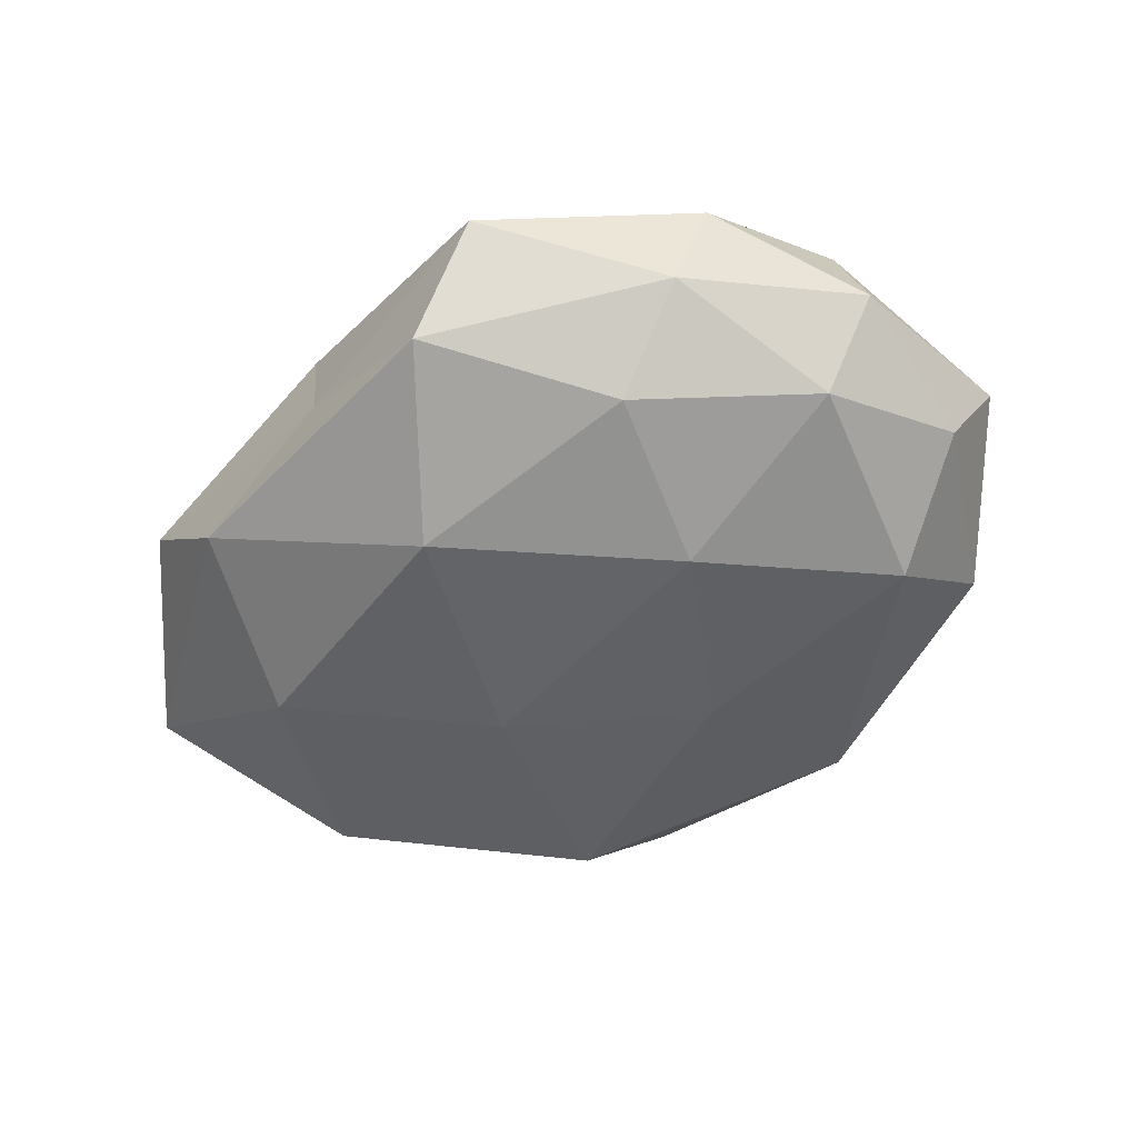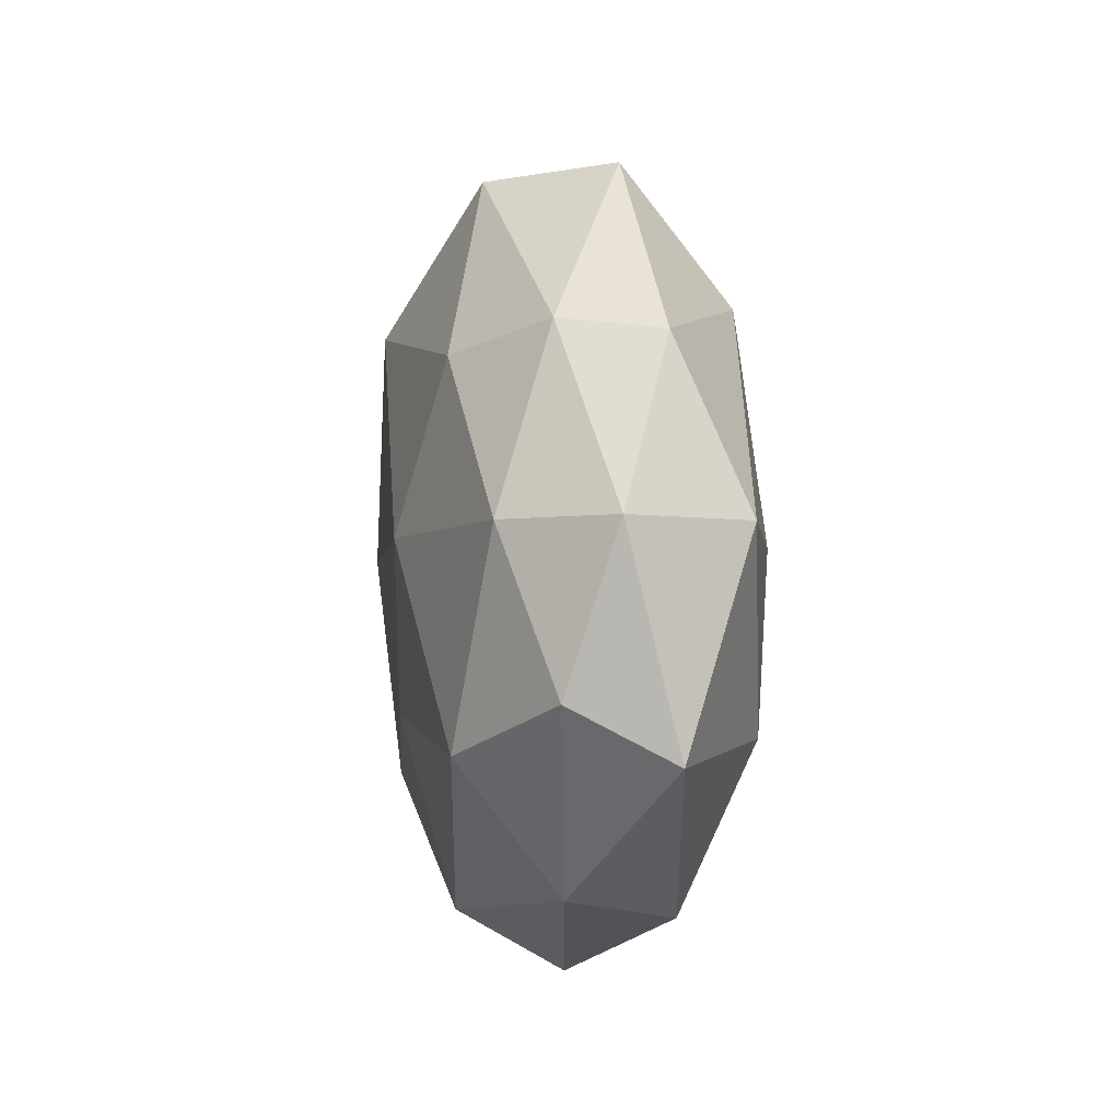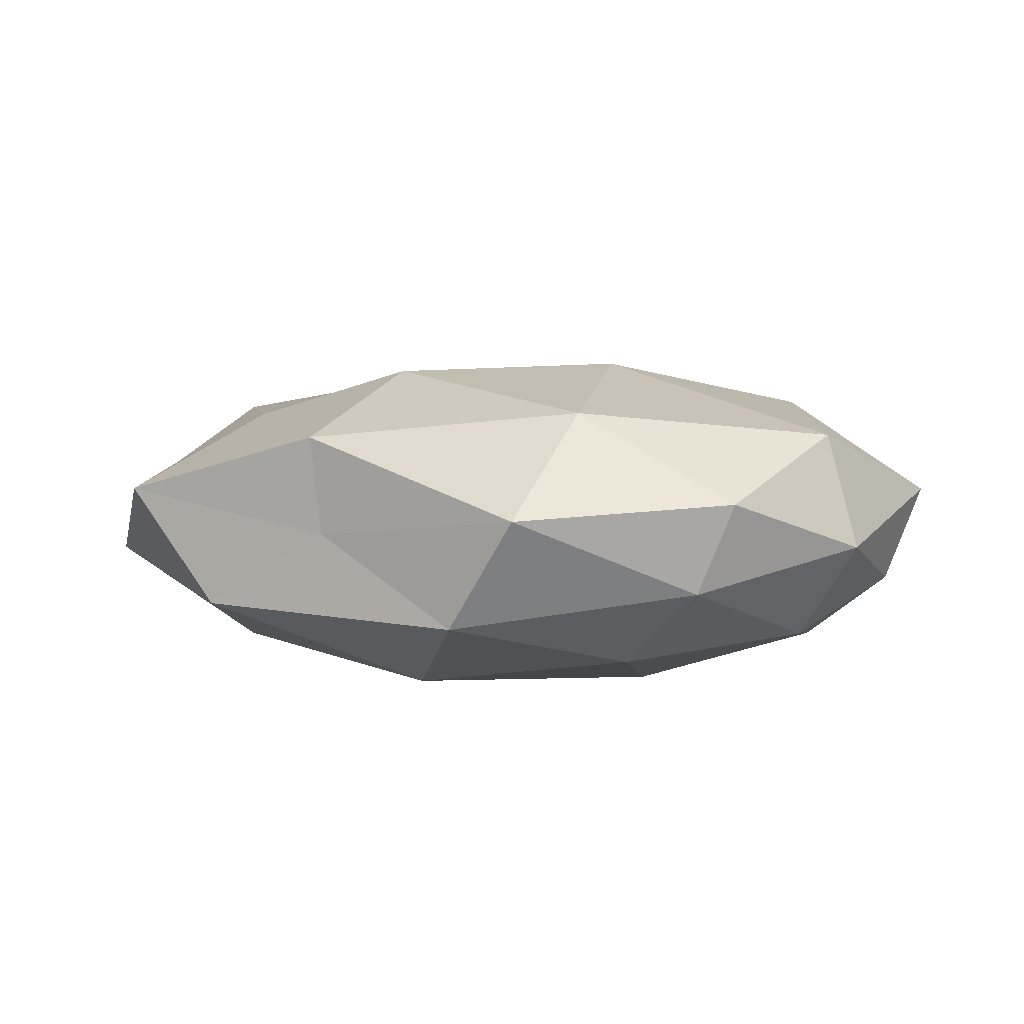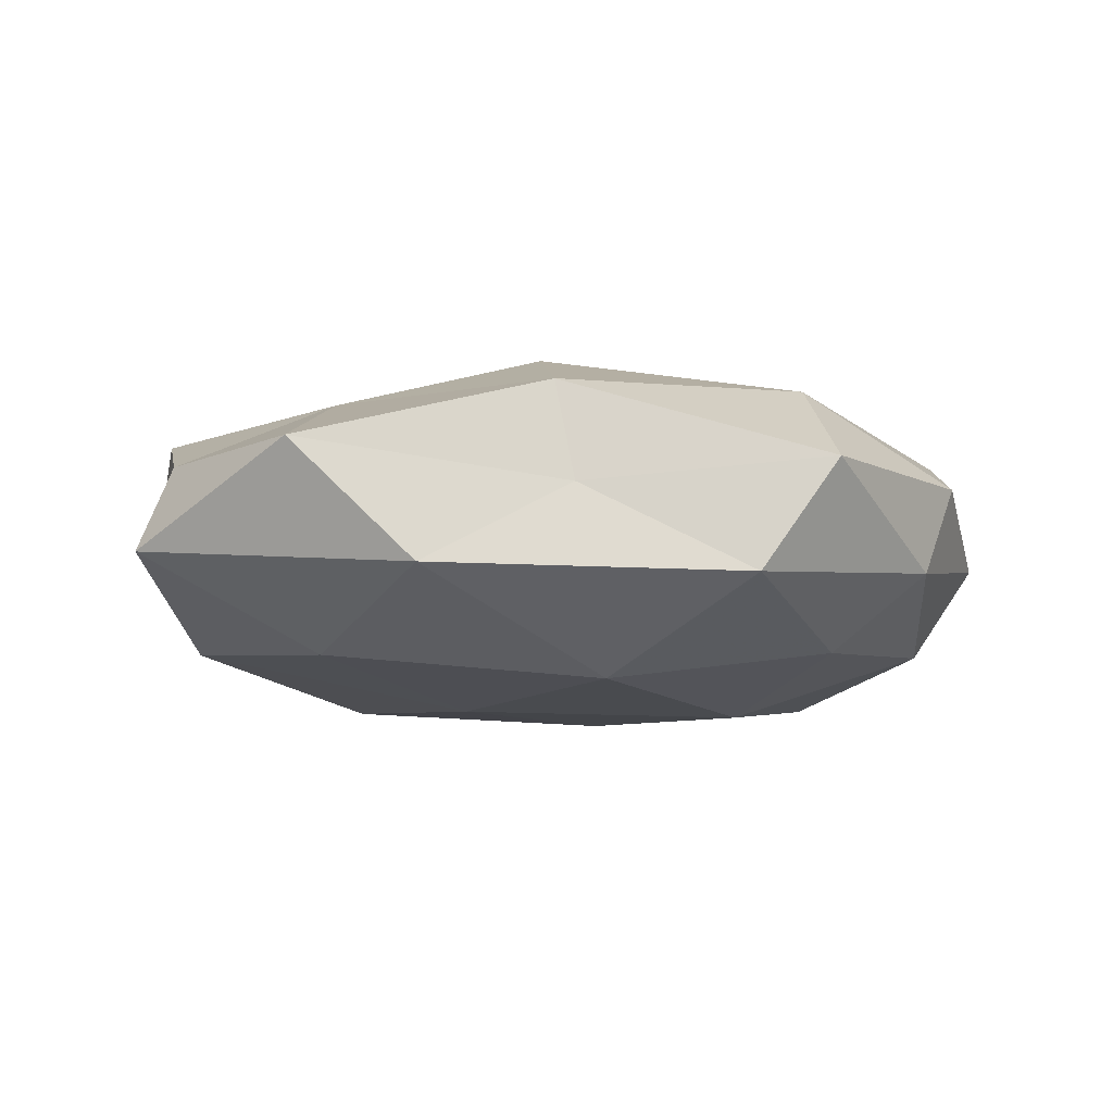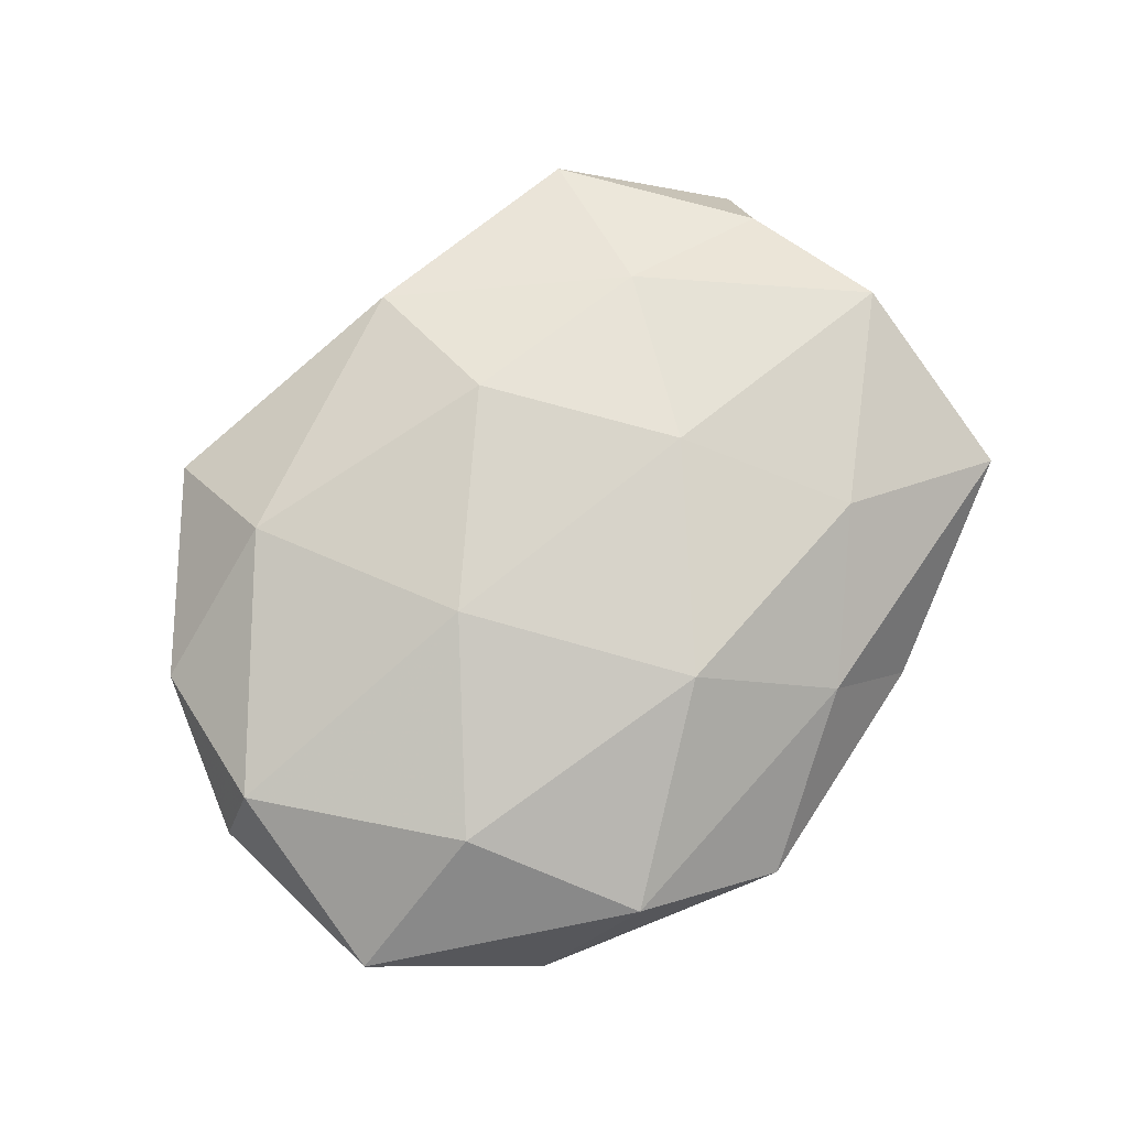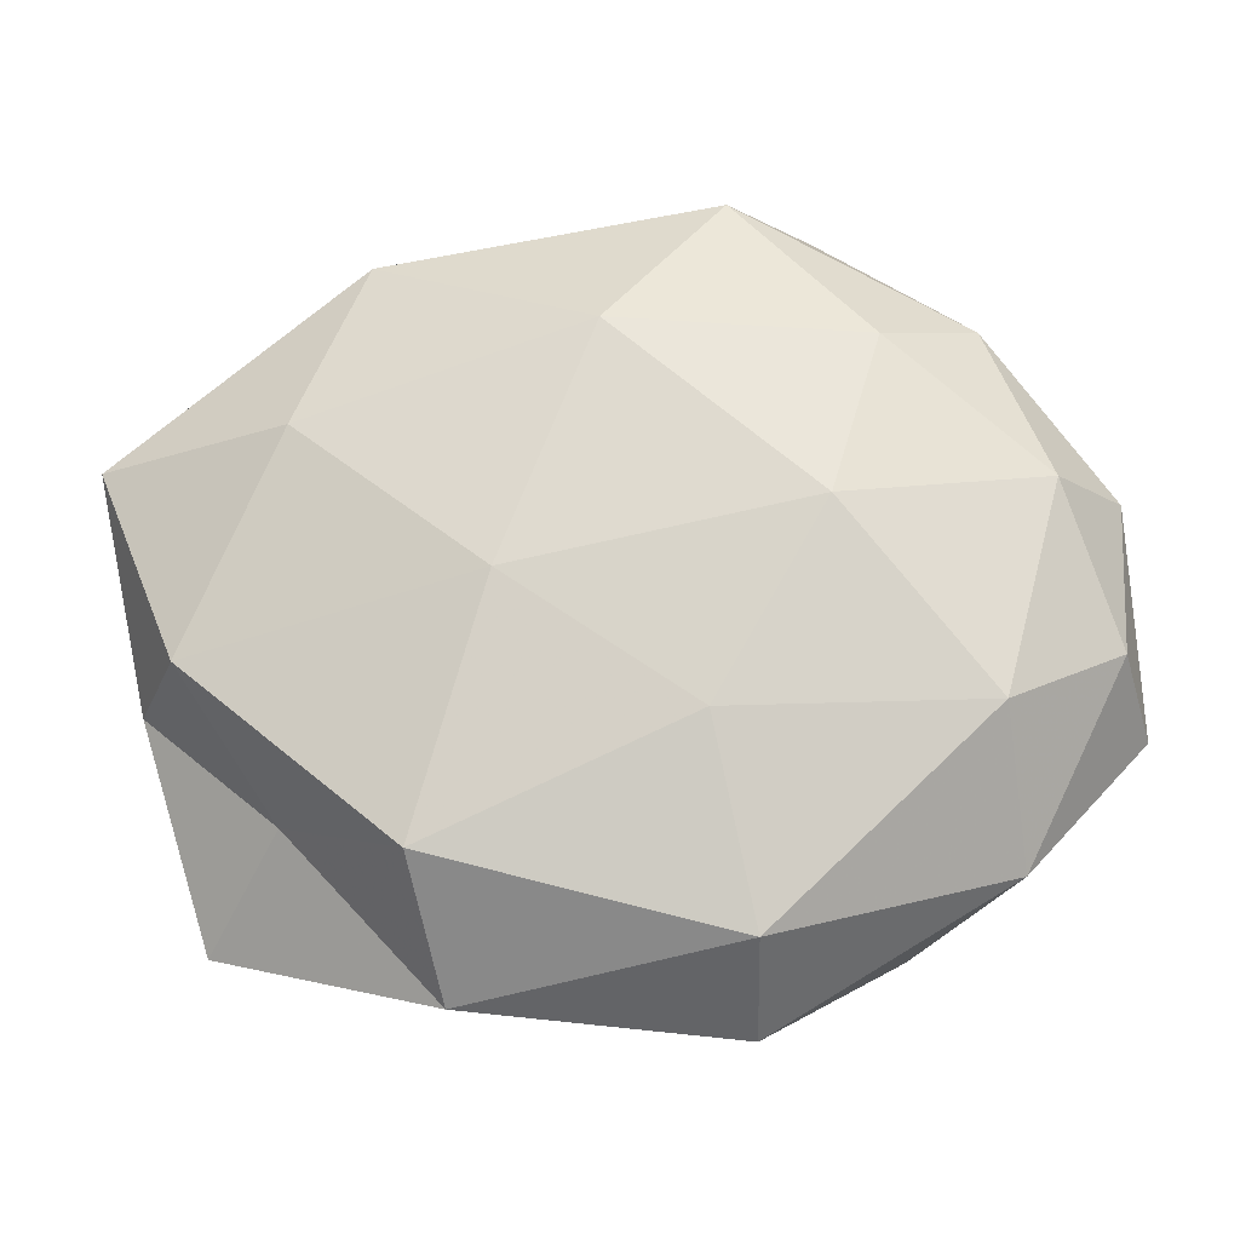
<metadata>
{"format":"obj","ext":"obj","renderer":"f3d","projection":"perspective","resolution":1024,"background":"white","views":[{"elev":-51.1,"azim":-141.6,"up":"+Z"},{"elev":7.3,"azim":-98.2,"up":"+Y"},{"elev":5.1,"azim":-154.8,"up":"+Z"},{"elev":-12.5,"azim":164.9,"up":"+Z"},{"elev":76.5,"azim":-51.1,"up":"+Z"},{"elev":-19.6,"azim":-176.7,"up":"+Y"}]}
</metadata>
<code>
v 0.04914 0.008073 0.00644
v -0.05171 -0.01325 0.004506
v 0.025 -0.02419 0.01476
v 0.008863 0.03657 0.0004648
v -0.04868 -0.007526 -0.006525
v -0.01942 0.04286 0.003667
v 0.03965 0.03162 0.004724
v 0.02585 0.0349 -0.009029
v -0.021 0.0279 0.0153
v -0.02554 0.02359 -0.01458
v -0.03812 -0.02906 -0.004701
v 0.01785 -0.004277 0.01833
v 0.01092 0.03563 0.0121
v 0.04249 -0.03366 0.0063
v -0.04008 0.02668 0.005082
v 0.001816 0.02411 -0.01879
v -0.04566 0.008899 0.0124
v 0.0326 0.01469 -0.01593
v -0.04983 0.01019 -0.0009704
v 0.007794 0.01769 0.01979
v 0.02006 -0.02832 -0.01601
v -0.03622 -0.01471 -0.01554
v -0.0127 -0.03644 -0.0128
v 0.05359 0.01437 -0.005146
v -0.03376 -0.01433 0.01546
v 0.04917 -0.0101 0.000647
v -0.008441 -0.01582 -0.01829
v -0.0146 0.002281 0.02066
v 0.03134 0.01352 0.01371
v -0.00316 -0.02304 0.01782
v -0.03593 0.02766 -0.005439
v 0.03388 -0.02321 -0.004782
v 0.008043 -0.03619 0.007953
v -0.02027 0.004756 -0.01965
v 0.0436 -0.008531 -0.01257
v 0.01728 -0.041 -0.003859
v -0.02702 -0.0343 0.008604
v -0.01228 -0.04387 -0.0009319
v 0.04793 -0.01027 0.01364
v -0.04243 0.009037 -0.01201
v 0.01196 -0.001847 -0.01919
v -0.01058 0.04101 -0.00931
f 7 8 4
f 2 5 11
f 6 13 4
f 4 13 7
f 9 13 6
f 15 9 6
f 15 17 9
f 16 8 18
f 19 5 2
f 19 2 17
f 15 19 17
f 9 20 13
f 22 11 5
f 23 11 22
f 1 24 7
f 24 8 7
f 24 18 8
f 17 2 25
f 26 24 1
f 21 23 27
f 27 23 22
f 17 28 9
f 9 28 20
f 20 28 12
f 17 25 28
f 7 29 1
f 13 29 7
f 12 29 20
f 13 20 29
f 12 30 3
f 28 30 12
f 28 25 30
f 15 6 31
f 15 31 19
f 32 26 14
f 14 3 33
f 33 3 30
f 16 34 10
f 22 34 27
f 35 18 24
f 35 24 26
f 32 21 35
f 32 35 26
f 36 23 21
f 32 14 36
f 32 36 21
f 14 33 36
f 2 11 37
f 25 2 37
f 37 30 25
f 33 30 37
f 23 38 11
f 36 38 23
f 36 33 38
f 37 11 38
f 38 33 37
f 3 39 12
f 14 39 3
f 26 1 39
f 26 39 14
f 39 1 29
f 39 29 12
f 19 40 5
f 5 40 22
f 31 10 40
f 31 40 19
f 40 10 34
f 40 34 22
f 18 41 16
f 21 27 41
f 41 34 16
f 41 27 34
f 35 41 18
f 21 41 35
f 6 4 42
f 42 4 8
f 42 8 16
f 10 42 16
f 6 42 31
f 31 42 10

</code>
